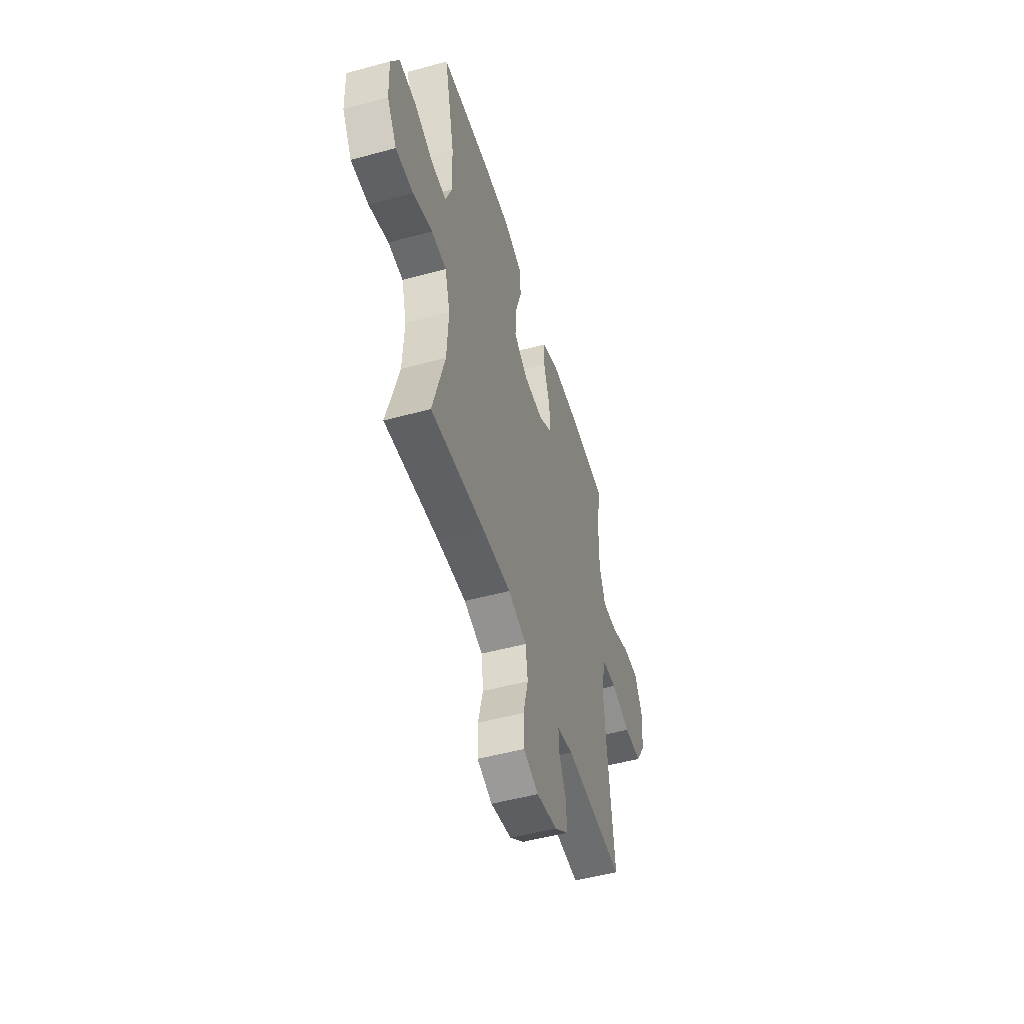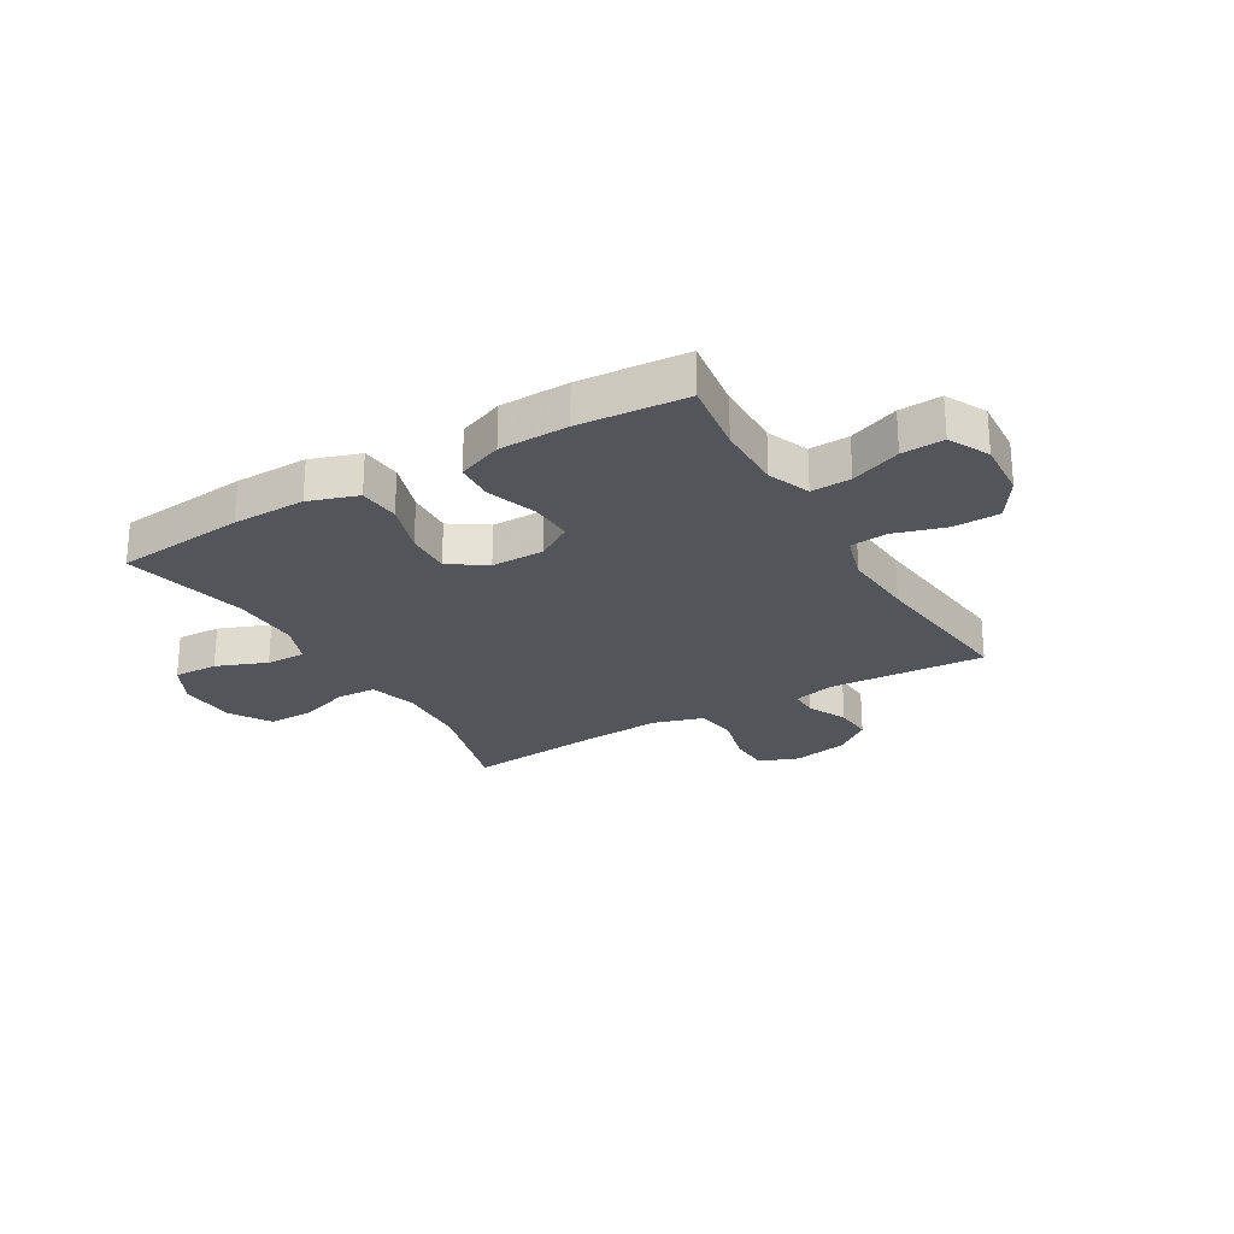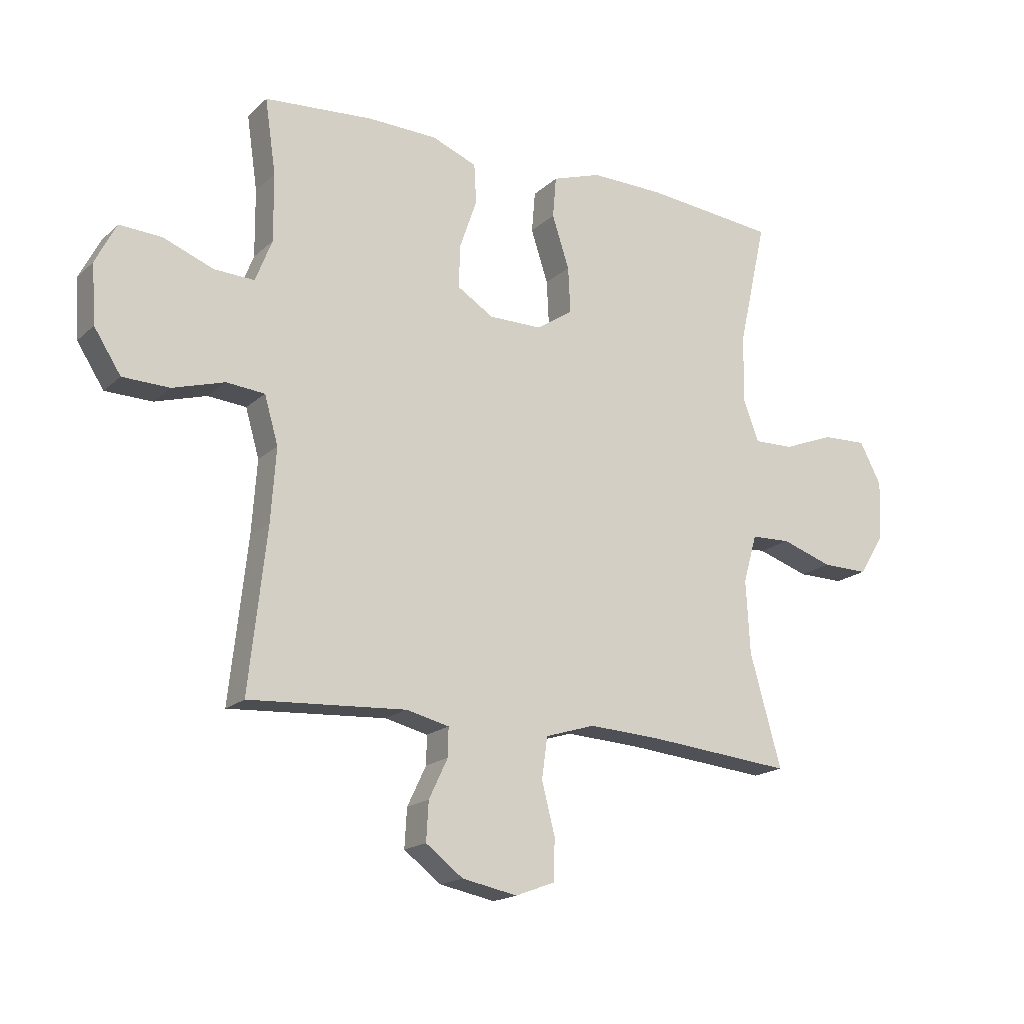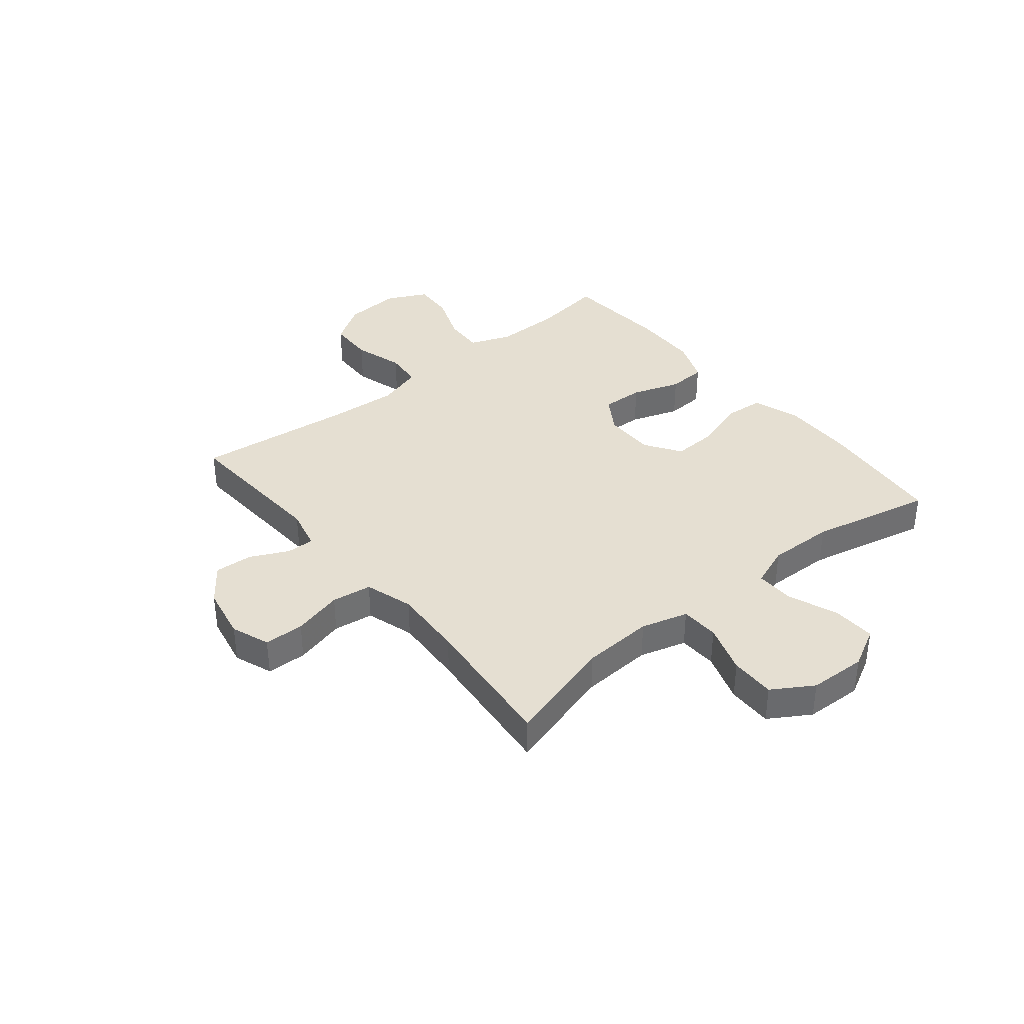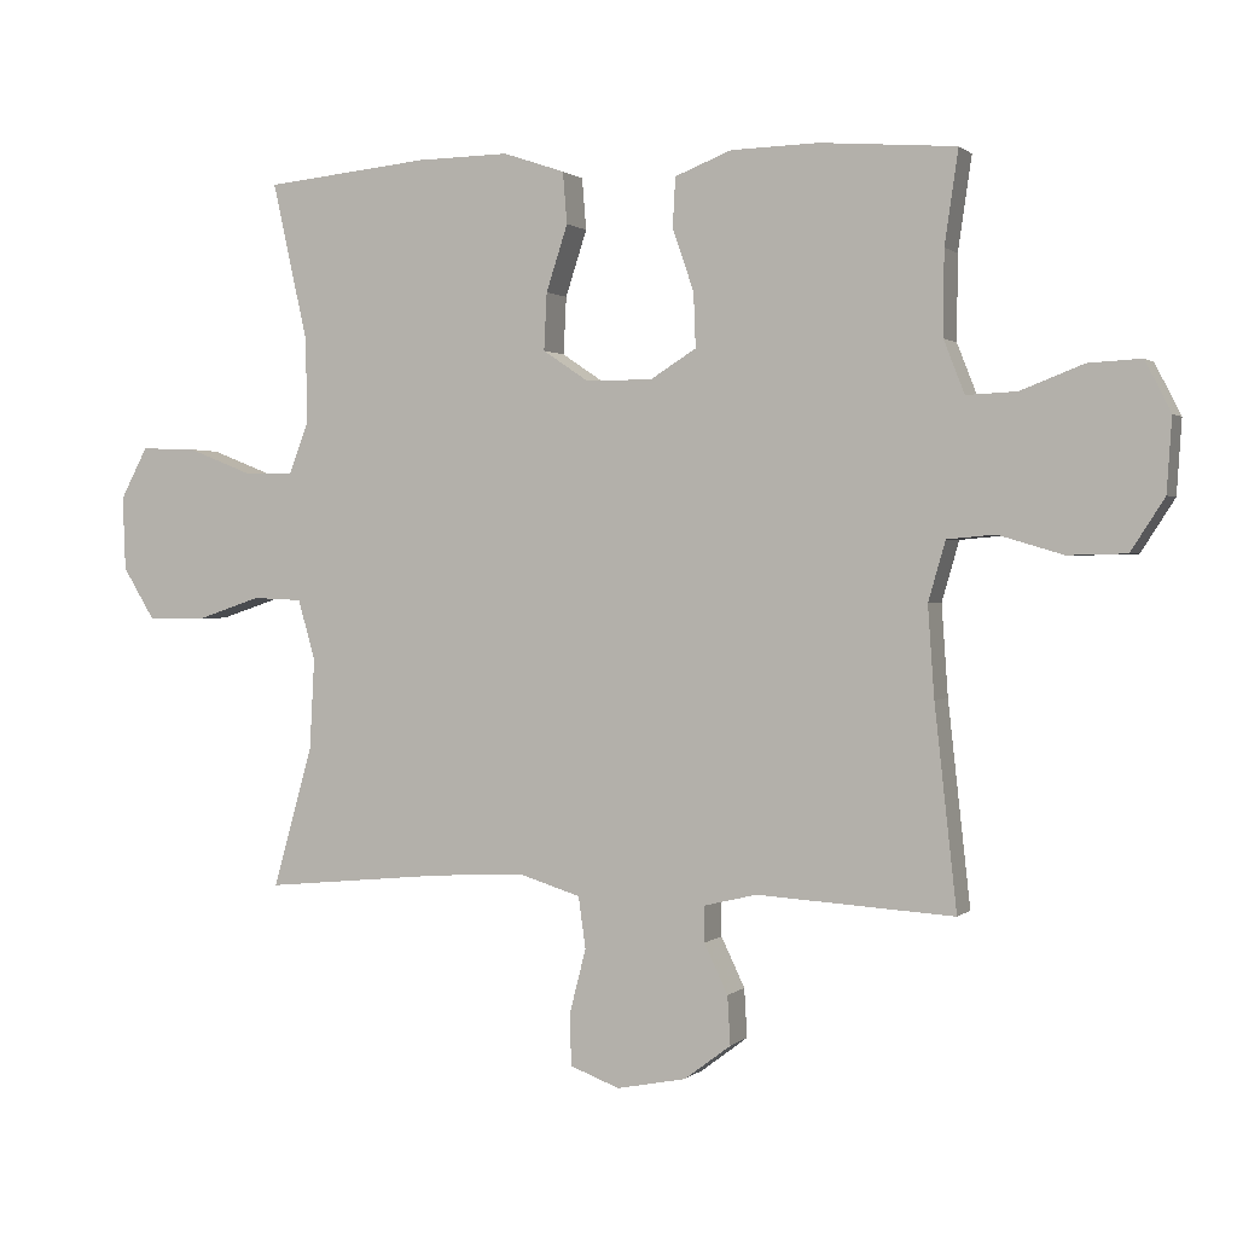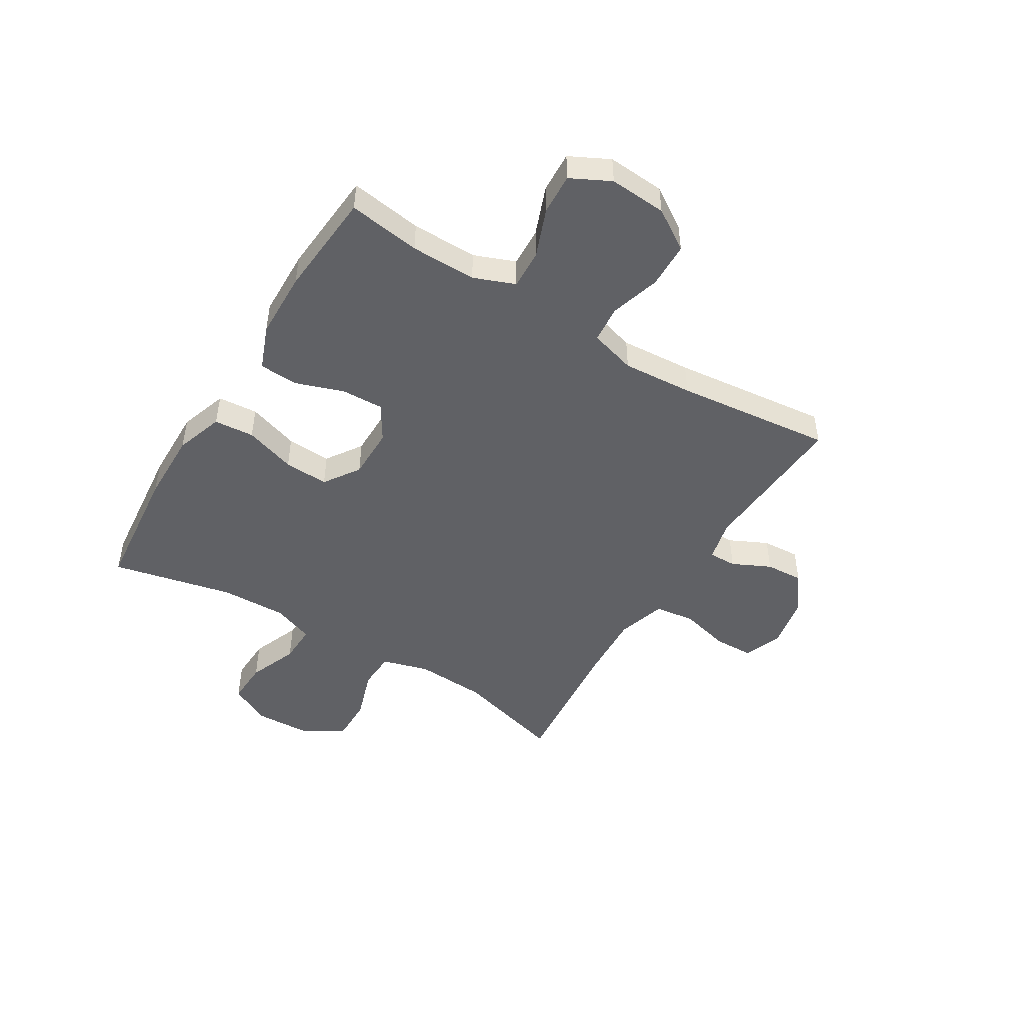
<metadata>
{"format":"obj","ext":"obj","renderer":"f3d","projection":"perspective","resolution":1024,"background":"white","views":[{"elev":-50.6,"azim":-73.4,"up":"+Z"},{"elev":-25.0,"azim":30.5,"up":"+Y"},{"elev":-17.8,"azim":149.0,"up":"+Z"},{"elev":37.4,"azim":-129.2,"up":"+Y"},{"elev":1.0,"azim":21.4,"up":"+Z"},{"elev":-47.9,"azim":58.6,"up":"+Y"}]}
</metadata>
<code>
v 0.5 0.07 -0.5
v 0.225 0.07 -0.483
v 0.15 0.07 -0.501
v 0.151 0.07 -0.551
v 0.184 0.07 -0.62
v 0.188 0.07 -0.688
v 0.123 0.07 -0.737
v 0.026 0.07 -0.756
v -0.043 0.07 -0.73
v -0.045 0.07 -0.658
v -0.022 0.07 -0.568
v -0.032 0.07 -0.496
v -0.119 0.07 -0.469
v -0.247 0.07 -0.476
v -0.5 0.07 -0.5
v -0.445 0.07 -0.304
v -0.438 0.07 -0.176
v -0.462 0.07 -0.092
v -0.531 0.07 -0.089
v -0.621 0.07 -0.119
v -0.702 0.07 -0.12
v -0.747 0.07 -0.047
v -0.751 0.07 0.056
v -0.713 0.07 0.128
v -0.635 0.07 0.125
v -0.546 0.07 0.09
v -0.476 0.07 0.088
v -0.448 0.07 0.162
v -0.451 0.07 0.281
v -0.5 0.07 0.5
v -0.27 0.07 0.523
v -0.141 0.07 0.525
v -0.055 0.07 0.496
v -0.049 0.07 0.424
v -0.079 0.07 0.332
v -0.083 0.07 0.252
v -0.019 0.07 0.209
v 0.074 0.07 0.209
v 0.138 0.07 0.249
v 0.135 0.07 0.325
v 0.105 0.07 0.412
v 0.109 0.07 0.481
v 0.188 0.07 0.512
v 0.31 0.07 0.515
v 0.5 0.07 0.5
v 0.481 0.07 0.37
v 0.48 0.07 0.252
v 0.509 0.07 0.178
v 0.579 0.07 0.181
v 0.667 0.07 0.215
v 0.741 0.07 0.219
v 0.777 0.07 0.148
v 0.77 0.07 0.045
v 0.723 0.07 -0.028
v 0.641 0.07 -0.03
v 0.551 0.07 -0.003
v 0.484 0.07 -0.009
v 0.46 0.07 -0.092
v 0.469 0.07 -0.219
v 0.5 0 -0.5
v 0.225 0 -0.483
v 0.15 0 -0.501
v 0.151 0 -0.551
v 0.184 0 -0.62
v 0.188 0 -0.688
v 0.123 0 -0.737
v 0.026 0 -0.756
v -0.043 0 -0.73
v -0.045 0 -0.658
v -0.022 0 -0.568
v -0.032 0 -0.496
v -0.119 0 -0.469
v -0.247 0 -0.476
v -0.5 0 -0.5
v -0.445 0 -0.304
v -0.438 0 -0.176
v -0.462 0 -0.092
v -0.531 0 -0.089
v -0.621 0 -0.119
v -0.702 0 -0.12
v -0.747 0 -0.047
v -0.751 0 0.056
v -0.713 0 0.128
v -0.635 0 0.125
v -0.546 0 0.09
v -0.476 0 0.088
v -0.448 0 0.162
v -0.451 0 0.281
v -0.5 0 0.5
v -0.27 0 0.523
v -0.141 0 0.525
v -0.055 0 0.496
v -0.049 0 0.424
v -0.079 0 0.332
v -0.083 0 0.252
v -0.019 0 0.209
v 0.074 0 0.209
v 0.138 0 0.249
v 0.135 0 0.325
v 0.105 0 0.412
v 0.109 0 0.481
v 0.188 0 0.512
v 0.31 0 0.515
v 0.5 0 0.5
v 0.481 0 0.37
v 0.48 0 0.252
v 0.509 0 0.178
v 0.579 0 0.181
v 0.667 0 0.215
v 0.741 0 0.219
v 0.777 0 0.148
v 0.77 0 0.045
v 0.723 0 -0.028
v 0.641 0 -0.03
v 0.551 0 -0.003
v 0.484 0 -0.009
v 0.46 0 -0.092
v 0.469 0 -0.219
f 54 55 56
f 53 54 56
f 52 53 56
f 51 52 56
f 50 51 56
f 49 50 56
f 48 49 56 57
f 47 48 57 58
f 44 45 46
f 43 44 46
f 42 43 46
f 41 42 46
f 40 41 46
f 46 47 58
f 40 46 58
f 39 40 58
f 33 34 35
f 32 33 35
f 31 32 35
f 30 31 35
f 29 30 35
f 28 29 35 36
f 27 28 36 37
f 24 25 26
f 23 24 26
f 22 23 26
f 21 22 26
f 20 21 26
f 19 20 26
f 18 19 26 27
f 27 37 38
f 18 27 38
f 17 18 38
f 14 15 16
f 39 58 59
f 38 39 59
f 17 38 59
f 16 17 59
f 14 16 59
f 13 14 59
f 9 10 11
f 8 9 11
f 7 8 11
f 6 7 11
f 5 6 11
f 4 5 11
f 59 1 2
f 59 2 3
f 13 59 3
f 12 13 3
f 3 4 11 12
f 115 114 113
f 115 113 112
f 115 112 111
f 115 111 110
f 115 110 109
f 115 109 108
f 116 115 108 107
f 117 116 107 106
f 105 104 103
f 105 103 102
f 105 102 101
f 105 101 100
f 105 100 99
f 117 106 105
f 117 105 99
f 117 99 98
f 94 93 92
f 94 92 91
f 94 91 90
f 94 90 89
f 94 89 88
f 95 94 88 87
f 96 95 87 86
f 85 84 83
f 85 83 82
f 85 82 81
f 85 81 80
f 85 80 79
f 85 79 78
f 86 85 78 77
f 97 96 86
f 97 86 77
f 97 77 76
f 75 74 73
f 118 117 98
f 118 98 97
f 118 97 76
f 118 76 75
f 118 75 73
f 118 73 72
f 70 69 68
f 70 68 67
f 70 67 66
f 70 66 65
f 70 65 64
f 70 64 63
f 61 60 118
f 62 61 118
f 62 118 72
f 62 72 71
f 71 70 63 62
f 1 60 61 2
f 2 61 62 3
f 3 62 63 4
f 4 63 64 5
f 5 64 65 6
f 6 65 66 7
f 7 66 67 8
f 8 67 68 9
f 9 68 69 10
f 10 69 70 11
f 11 70 71 12
f 12 71 72 13
f 13 72 73 14
f 14 73 74 15
f 15 74 75 16
f 16 75 76 17
f 17 76 77 18
f 18 77 78 19
f 19 78 79 20
f 20 79 80 21
f 21 80 81 22
f 22 81 82 23
f 23 82 83 24
f 24 83 84 25
f 25 84 85 26
f 26 85 86 27
f 27 86 87 28
f 28 87 88 29
f 29 88 89 30
f 30 89 90 31
f 31 90 91 32
f 32 91 92 33
f 33 92 93 34
f 34 93 94 35
f 35 94 95 36
f 36 95 96 37
f 37 96 97 38
f 38 97 98 39
f 39 98 99 40
f 40 99 100 41
f 41 100 101 42
f 42 101 102 43
f 43 102 103 44
f 44 103 104 45
f 45 104 105 46
f 46 105 106 47
f 47 106 107 48
f 48 107 108 49
f 49 108 109 50
f 50 109 110 51
f 51 110 111 52
f 52 111 112 53
f 53 112 113 54
f 54 113 114 55
f 55 114 115 56
f 56 115 116 57
f 57 116 117 58
f 58 117 118 59
f 59 118 60 1

</code>
